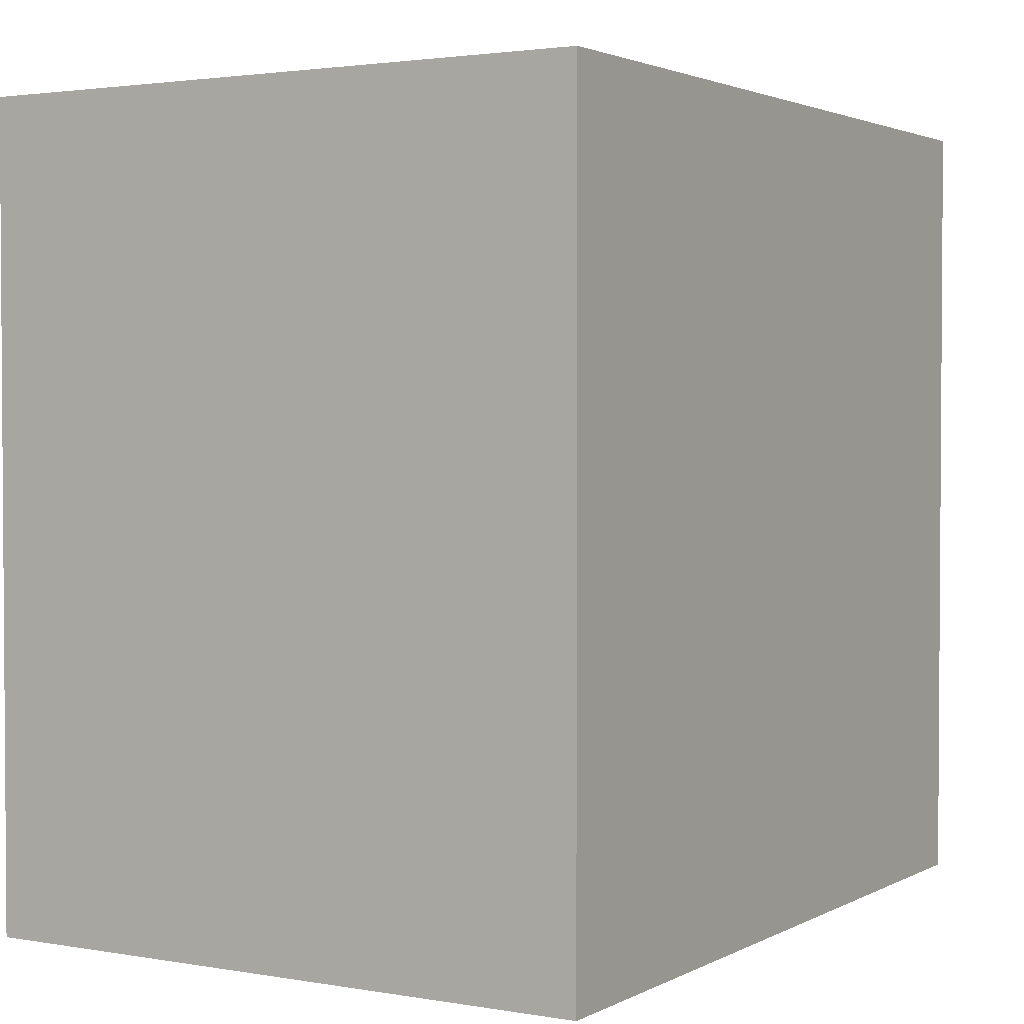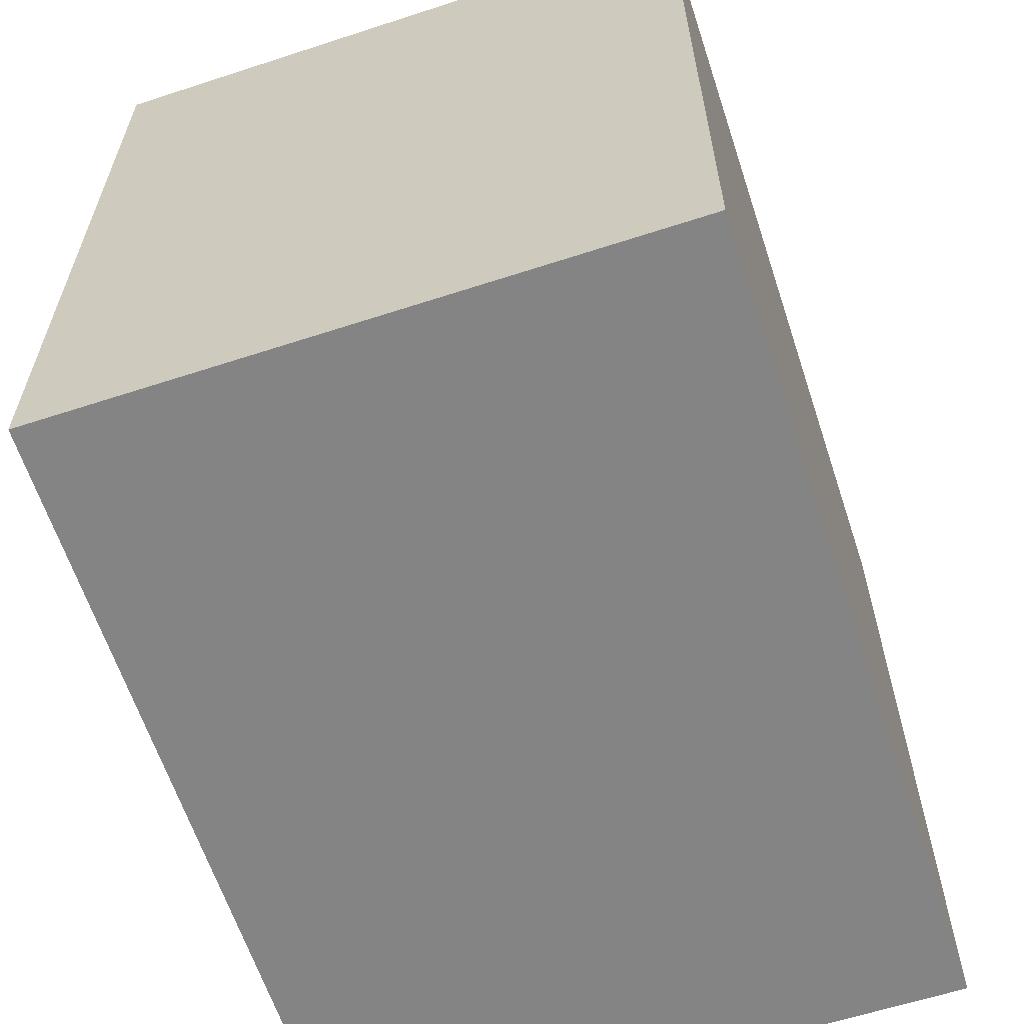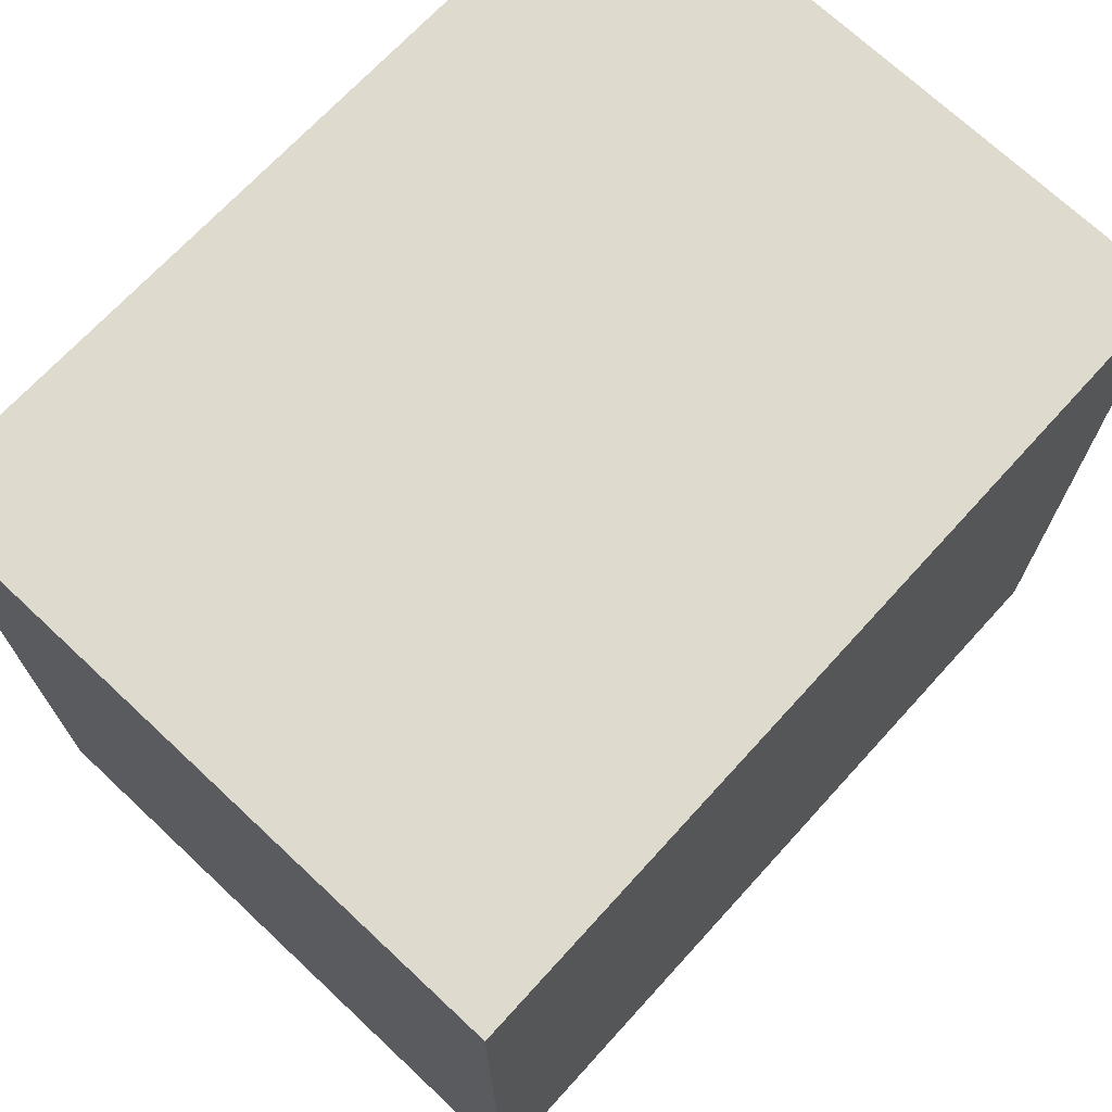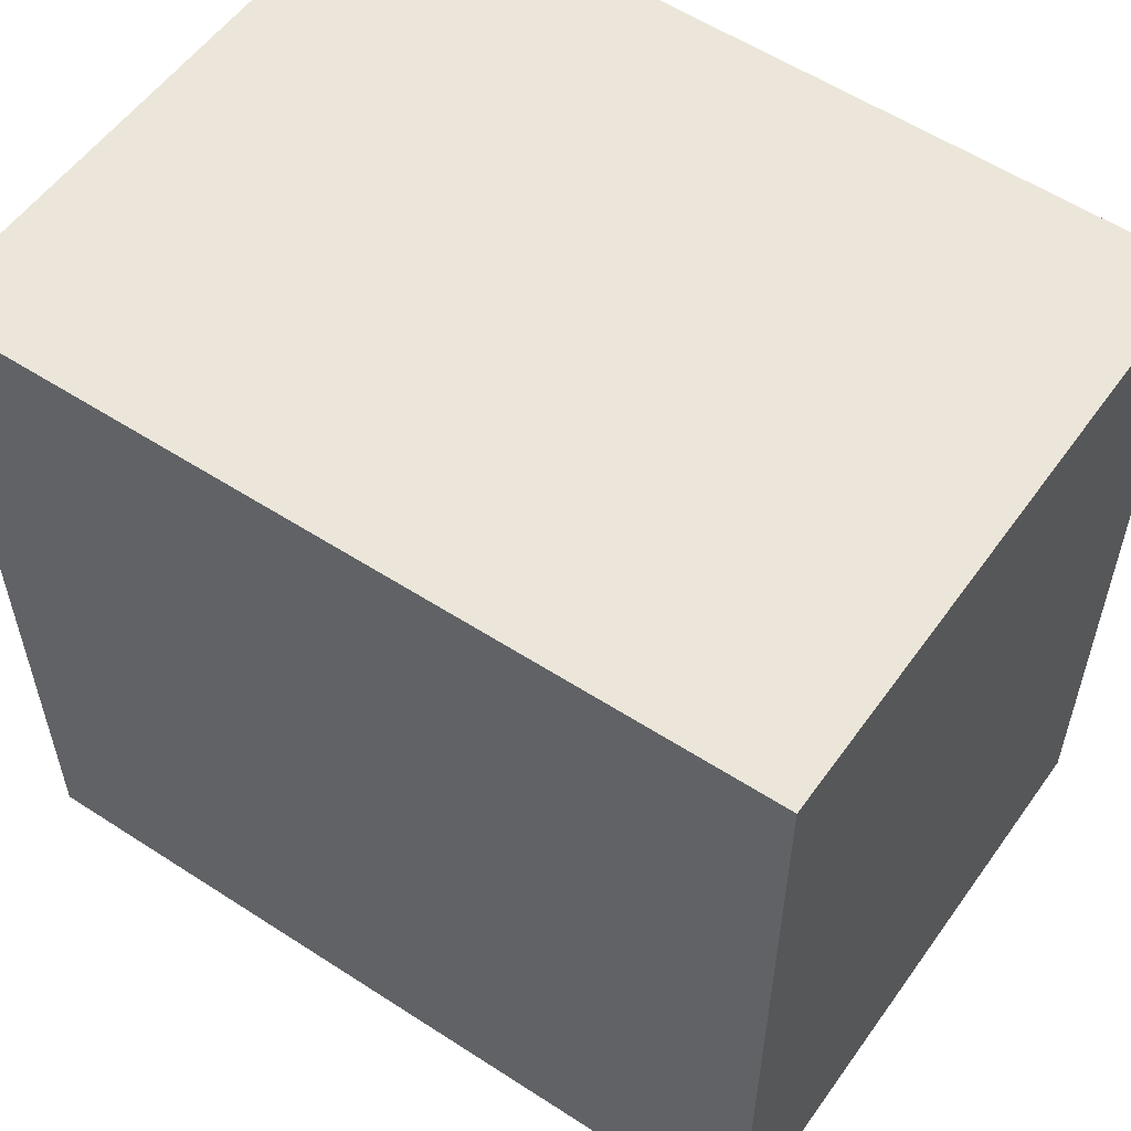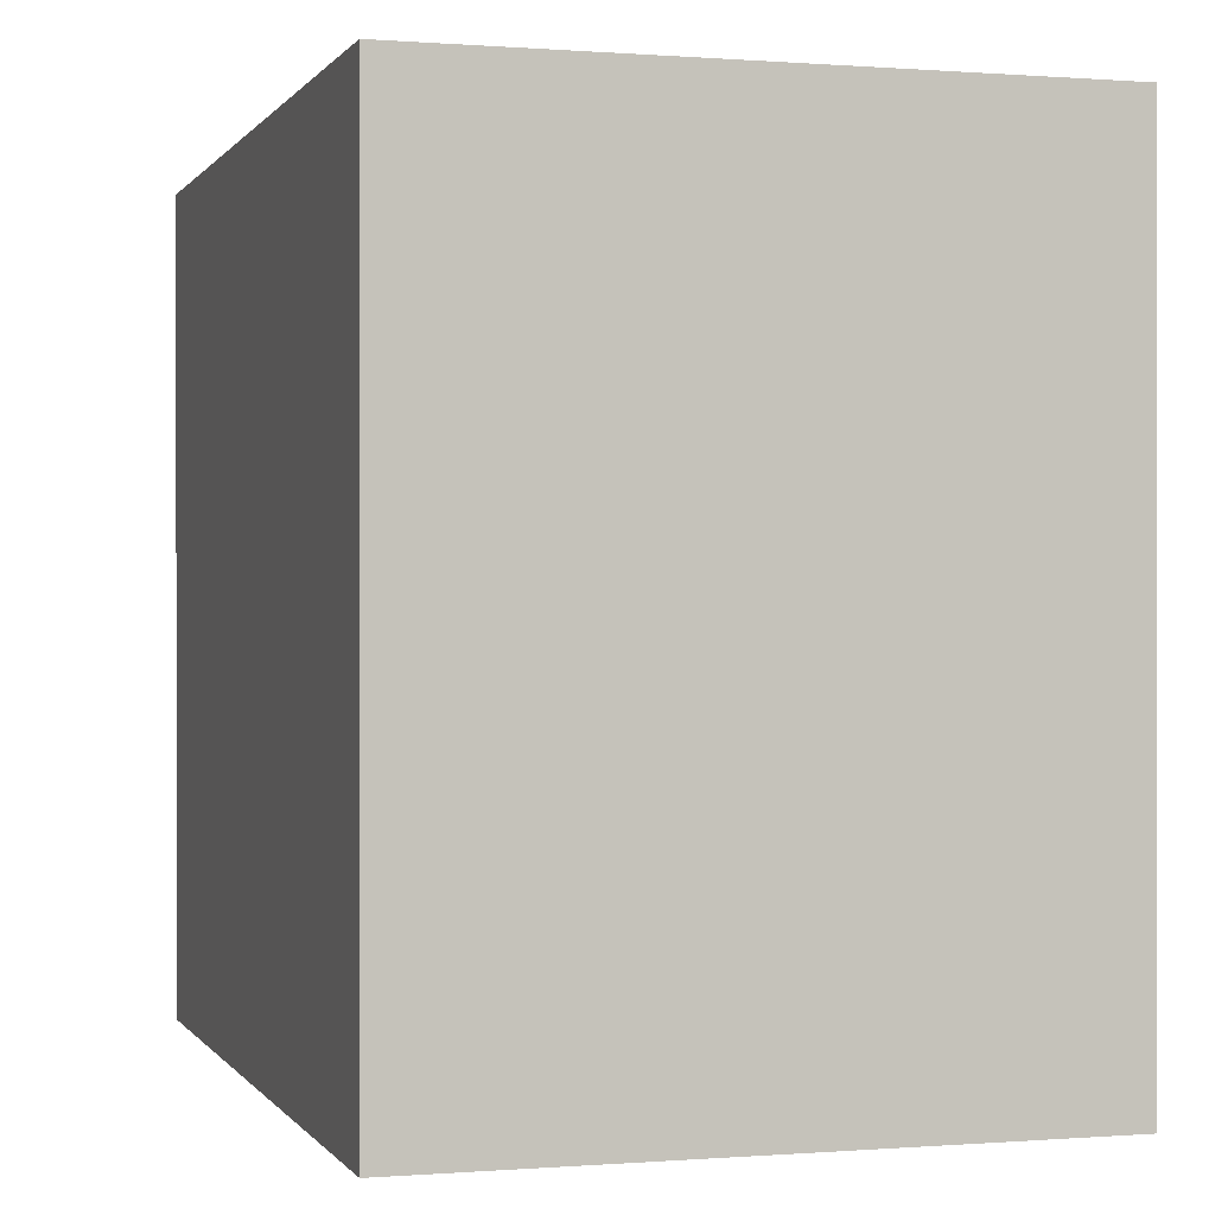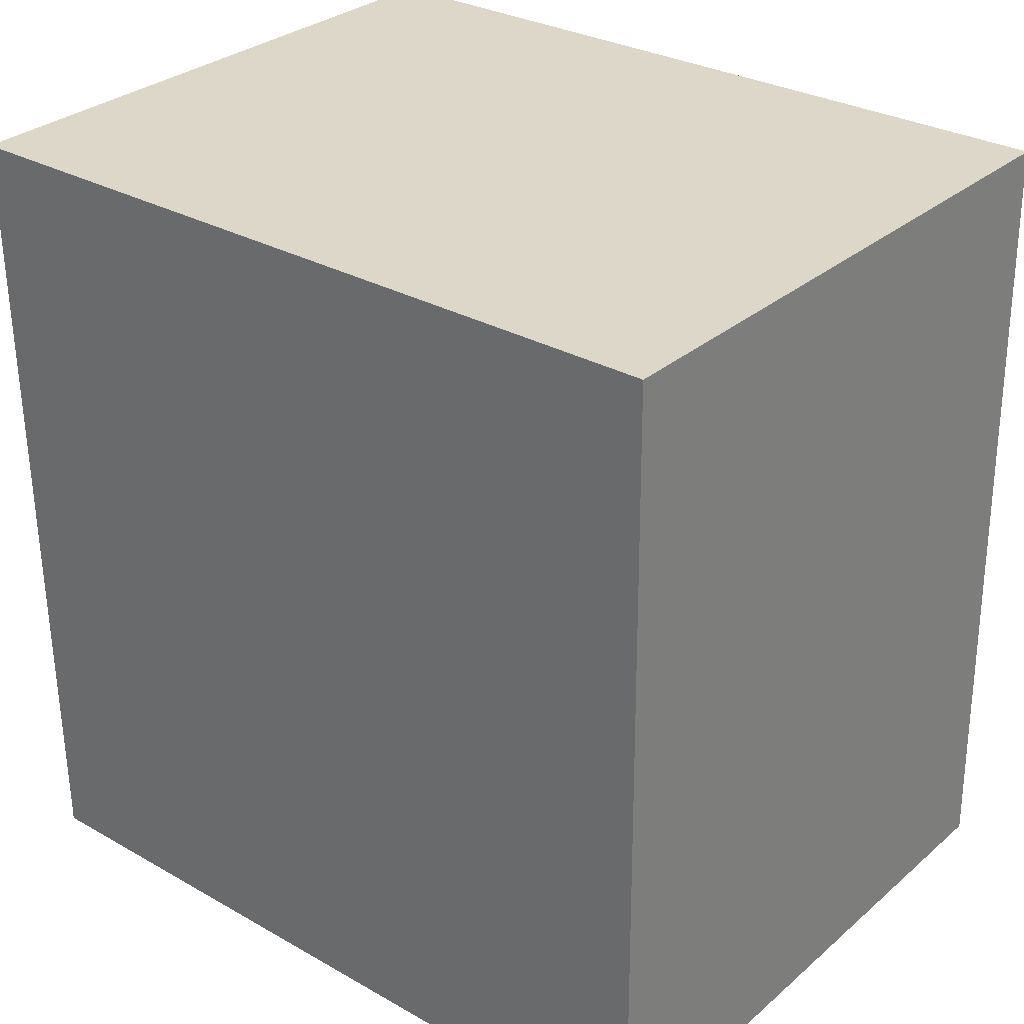
<metadata>
{"format":"obj","ext":"obj","renderer":"f3d","projection":"perspective","resolution":1024,"background":"white","views":[{"elev":2.3,"azim":-147.9,"up":"+Y"},{"elev":-61.3,"azim":19.0,"up":"+Y"},{"elev":71.3,"azim":-136.2,"up":"+Y"},{"elev":55.8,"azim":-54.3,"up":"+Y"},{"elev":0.1,"azim":-15.7,"up":"+Y"},{"elev":29.9,"azim":129.6,"up":"+Z"}]}
</metadata>
<code>
v  0 4.111 2.517e-16
v  3.284 4.111 4.209
v  3.237 4.111 -0.036
v  0.111 4.111 4.244
v  3.284 -2.577e-16 4.209
v  3.237 2.204e-18 -0.036
v  0 0 0
v  0.111 -2.599e-16 4.244
g defaultobject
f 1 2 3
f 2 1 4
f 5 3 2
f 3 5 6
f 6 1 3
f 1 6 7
f 7 4 1
f 4 7 8
f 8 2 4
f 2 8 5
f 8 6 5
f 6 8 7

</code>
